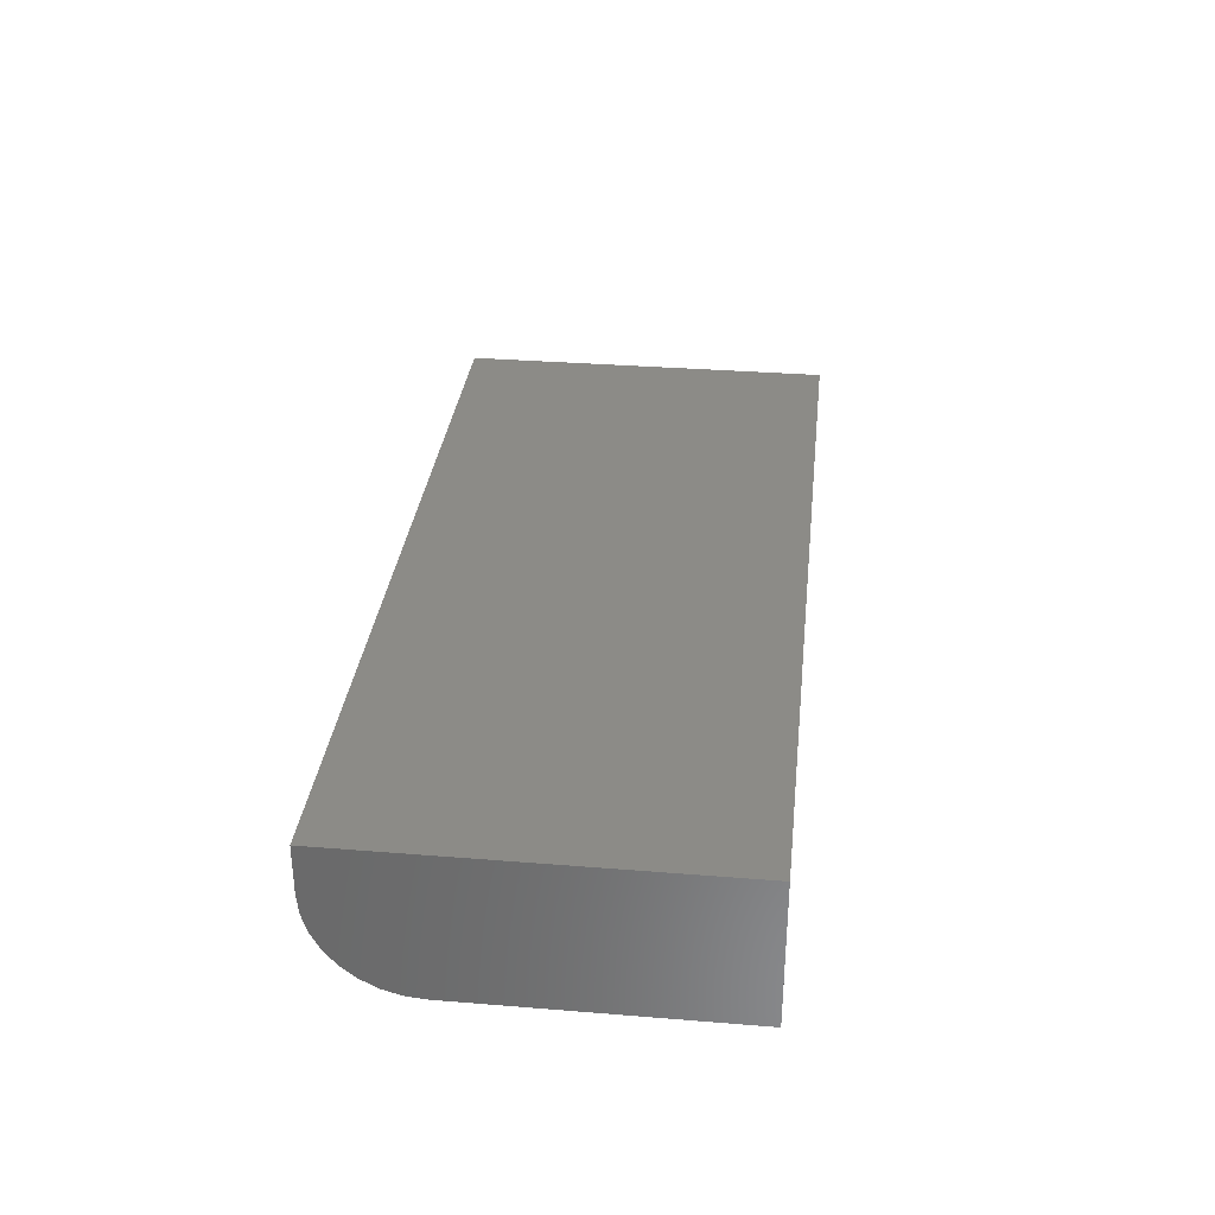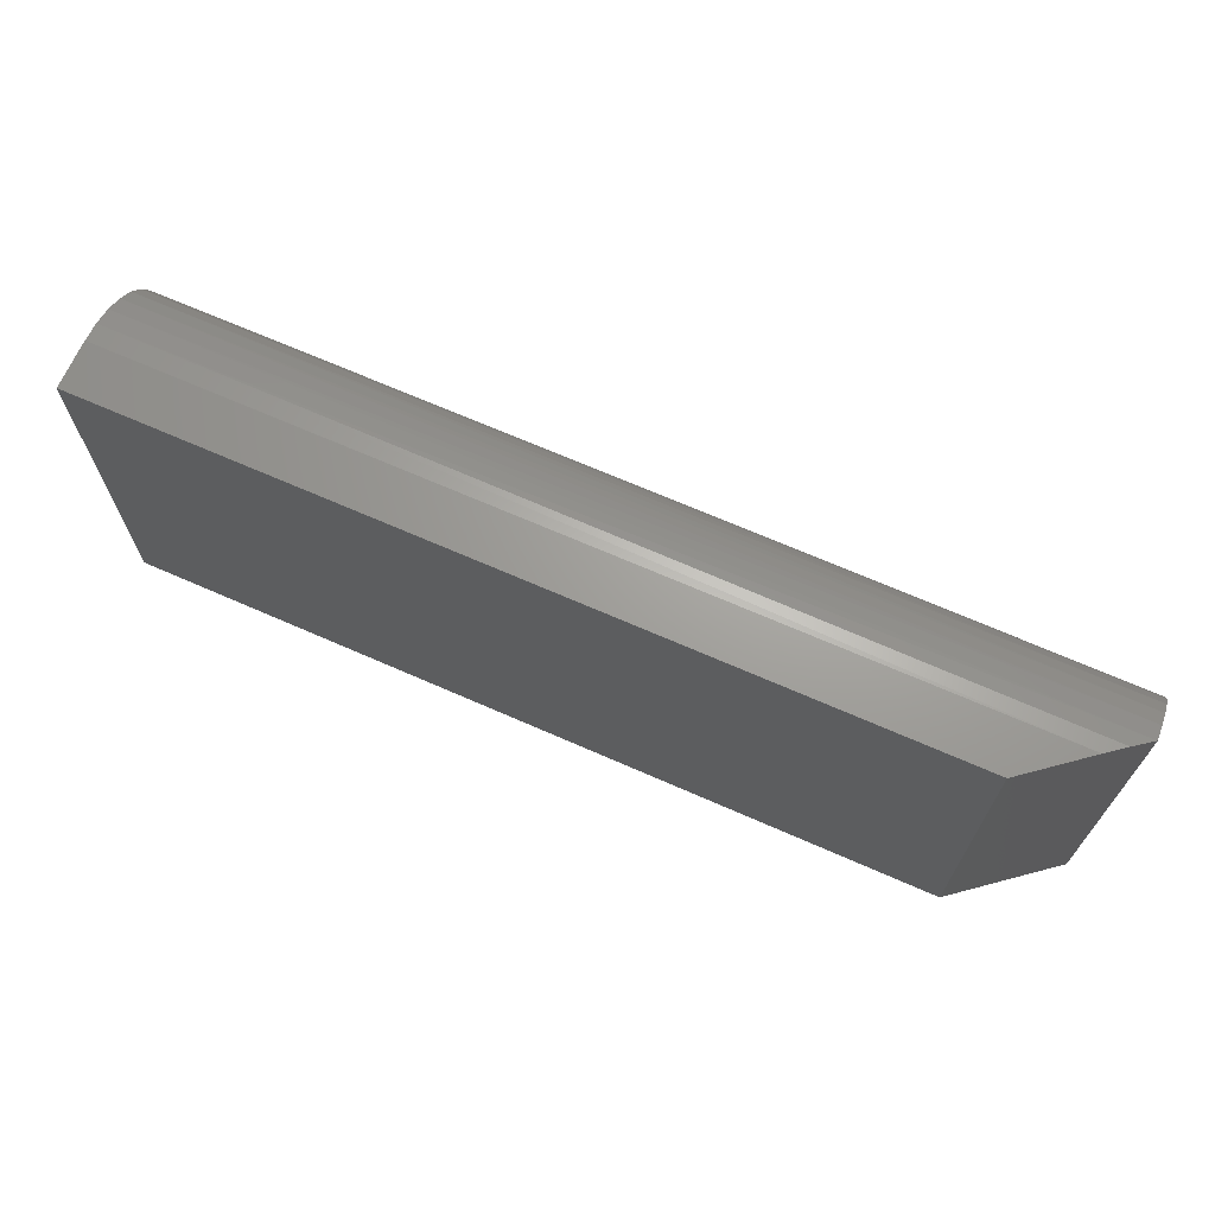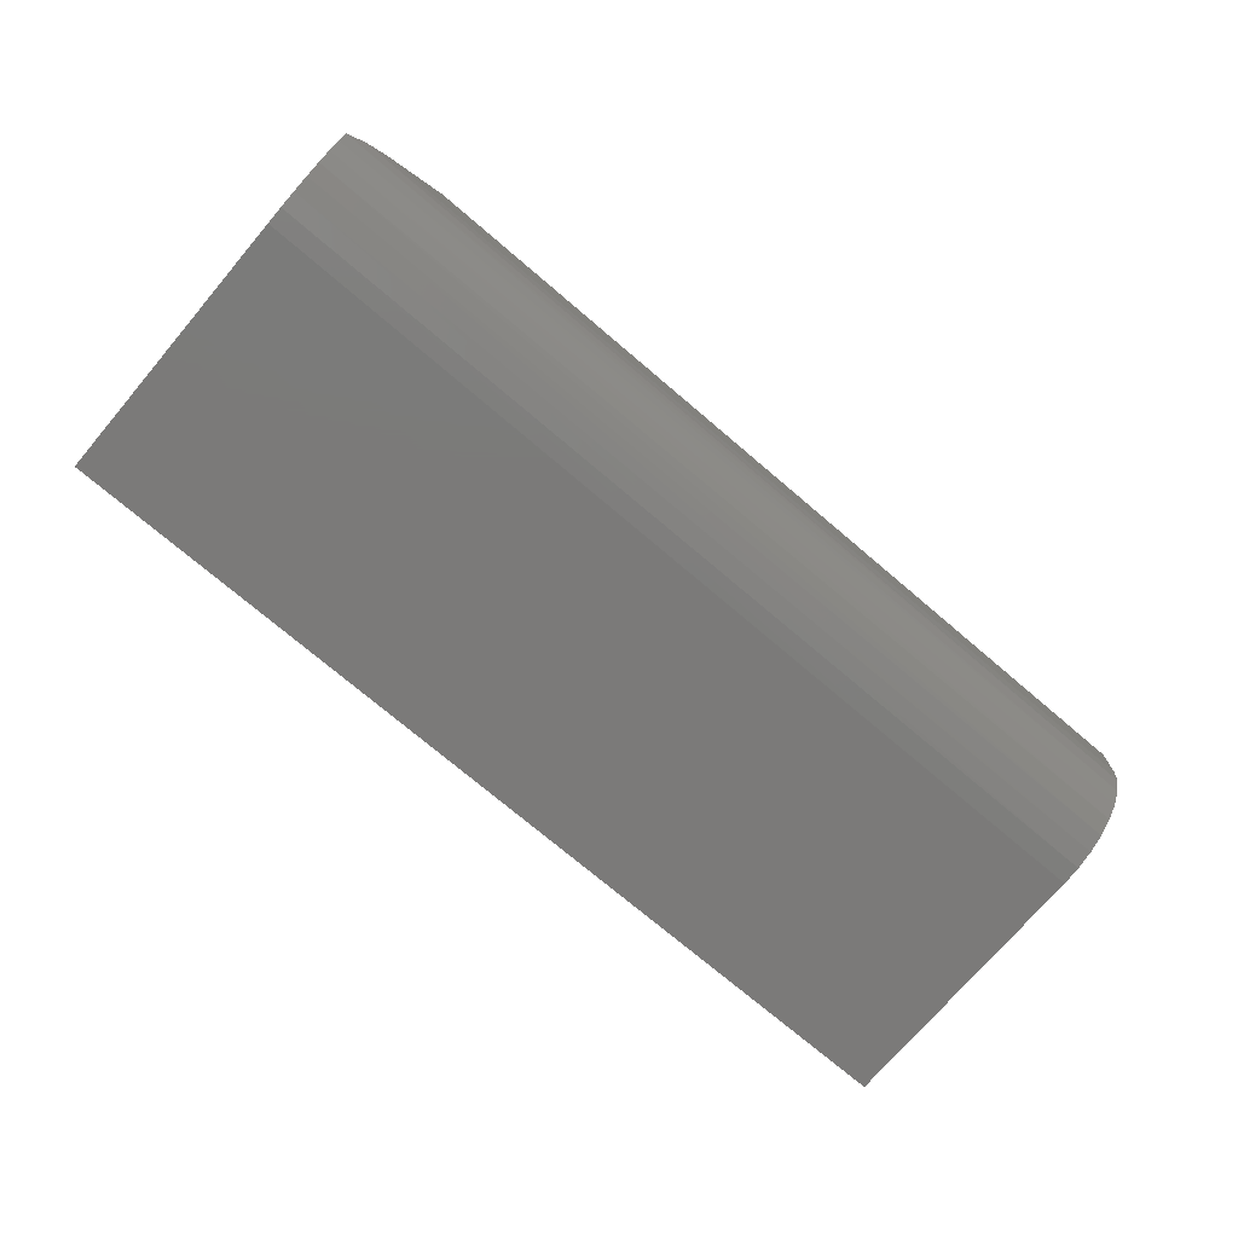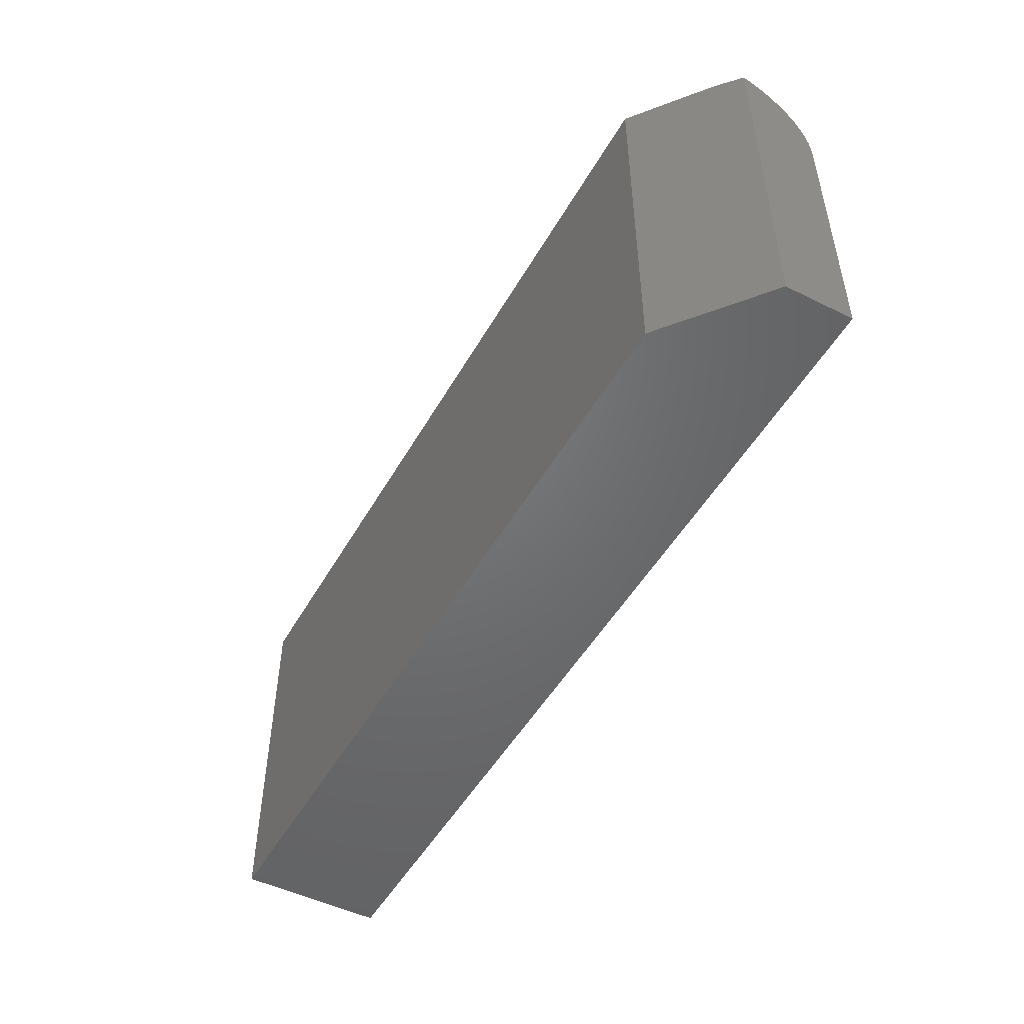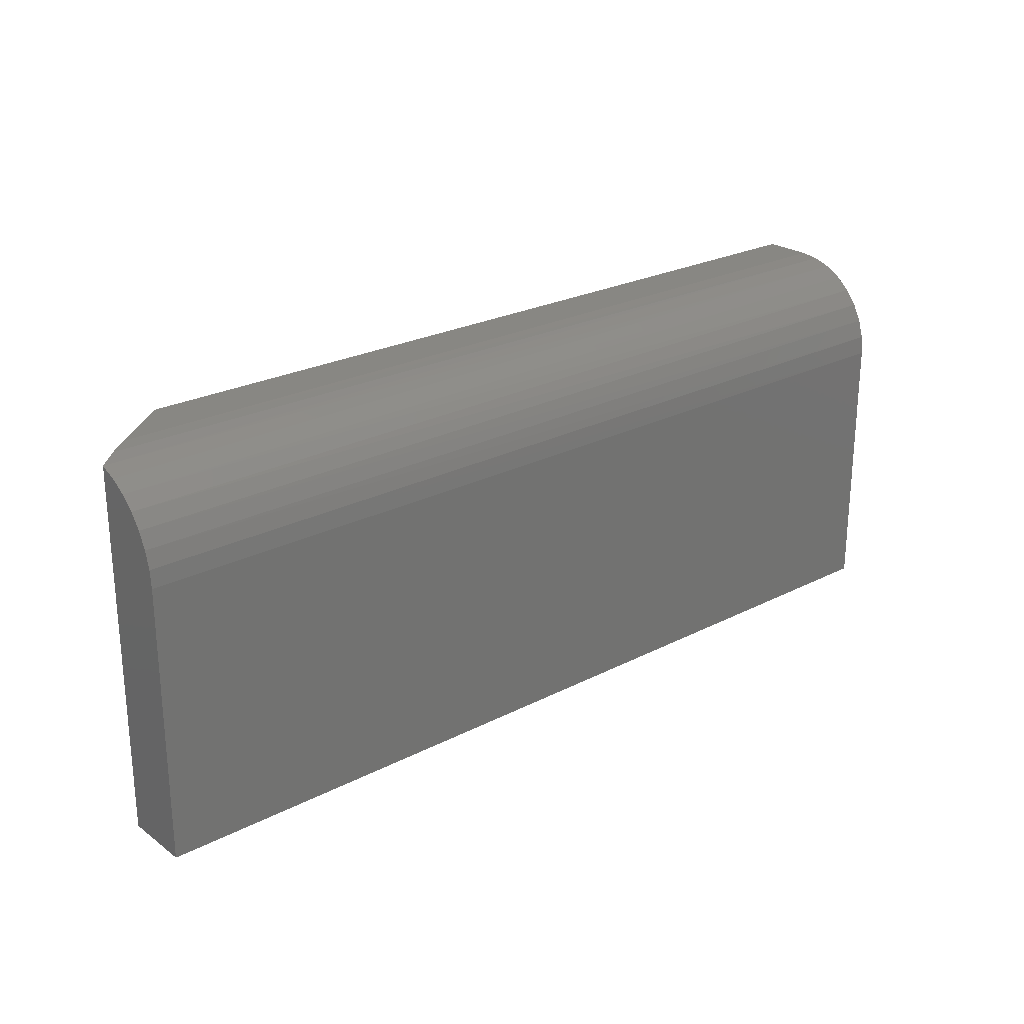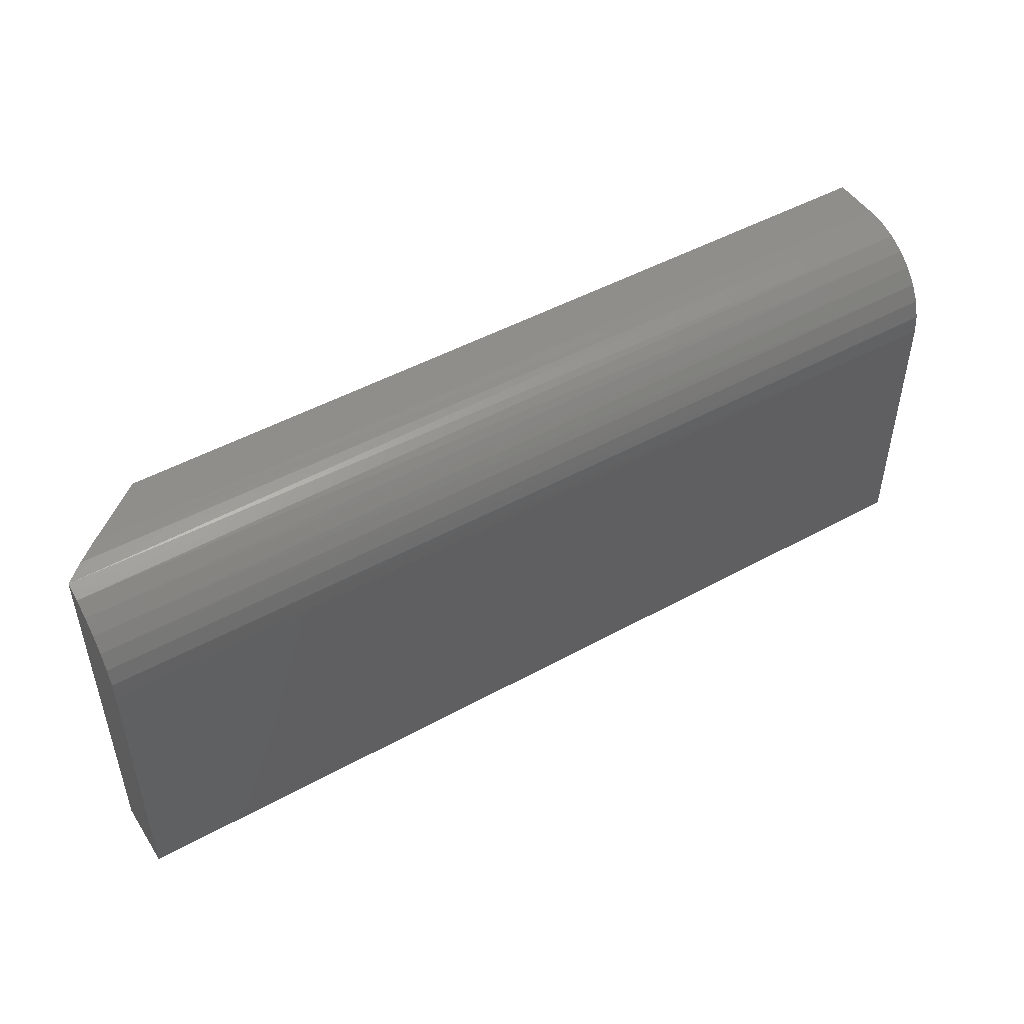
<metadata>
{"format":"stl","ext":"stl","renderer":"f3d","projection":"perspective","resolution":1024,"background":"white","views":[{"elev":32.7,"azim":-83.6,"up":"+Z"},{"elev":68.4,"azim":23.8,"up":"+Y"},{"elev":-73.7,"azim":139.6,"up":"+Z"},{"elev":-49.5,"azim":61.3,"up":"+Y"},{"elev":24.4,"azim":139.7,"up":"+Y"},{"elev":48.2,"azim":148.4,"up":"+Y"}]}
</metadata>
<code>
# stl→obj: 26 verts, 48 faces
v 0.75 0.2964 0.05469
v 0.7354 0.2991 0.06635
v 0.7207 0.3 0.07812
v 0.6719 0.3 0.1172
v 0.6719 0 0.1172
v 0.75 0 0.05469
v 0 0.3 0.1172
v 0 0.3 0.07812
v 0.75 0 0
v 0.75 0.2219 0
v 0.75 0.2359 0.001274
v 0.75 0.2495 0.005056
v 0.75 0.2622 0.01122
v 0.75 0.2736 0.01957
v 0.75 0.2833 0.02983
v 0.75 0.291 0.04166
v 0 0 0
v 0 0.2219 0
v 0 0.2985 0.06288
v 0 0 0.1172
v 0 0.2941 0.04823
v 0 0.2868 0.03472
v 0 0.2771 0.02288
v 0 0.2653 0.01317
v 0 0.2518 0.005947
v 0 0.2371 0.001501
f 1 2 3
f 3 4 1
f 1 4 5
f 1 5 6
f 4 3 7
f 7 3 8
f 1 6 9
f 1 9 10
f 1 10 11
f 1 11 12
f 1 12 13
f 1 13 14
f 1 14 15
f 1 15 16
f 17 18 9
f 9 18 10
f 8 19 7
f 18 17 20
f 18 20 7
f 18 7 19
f 18 19 21
f 18 21 22
f 18 22 23
f 18 23 24
f 18 24 25
f 18 25 26
f 26 25 12
f 13 12 25
f 25 24 13
f 14 13 24
f 24 23 14
f 15 14 23
f 23 22 15
f 16 15 22
f 22 21 16
f 1 16 21
f 1 21 19
f 1 19 2
f 10 18 11
f 11 18 26
f 11 26 12
f 8 3 19
f 19 3 2
f 20 5 7
f 7 5 4
f 20 17 5
f 5 17 9
f 5 9 6

</code>
